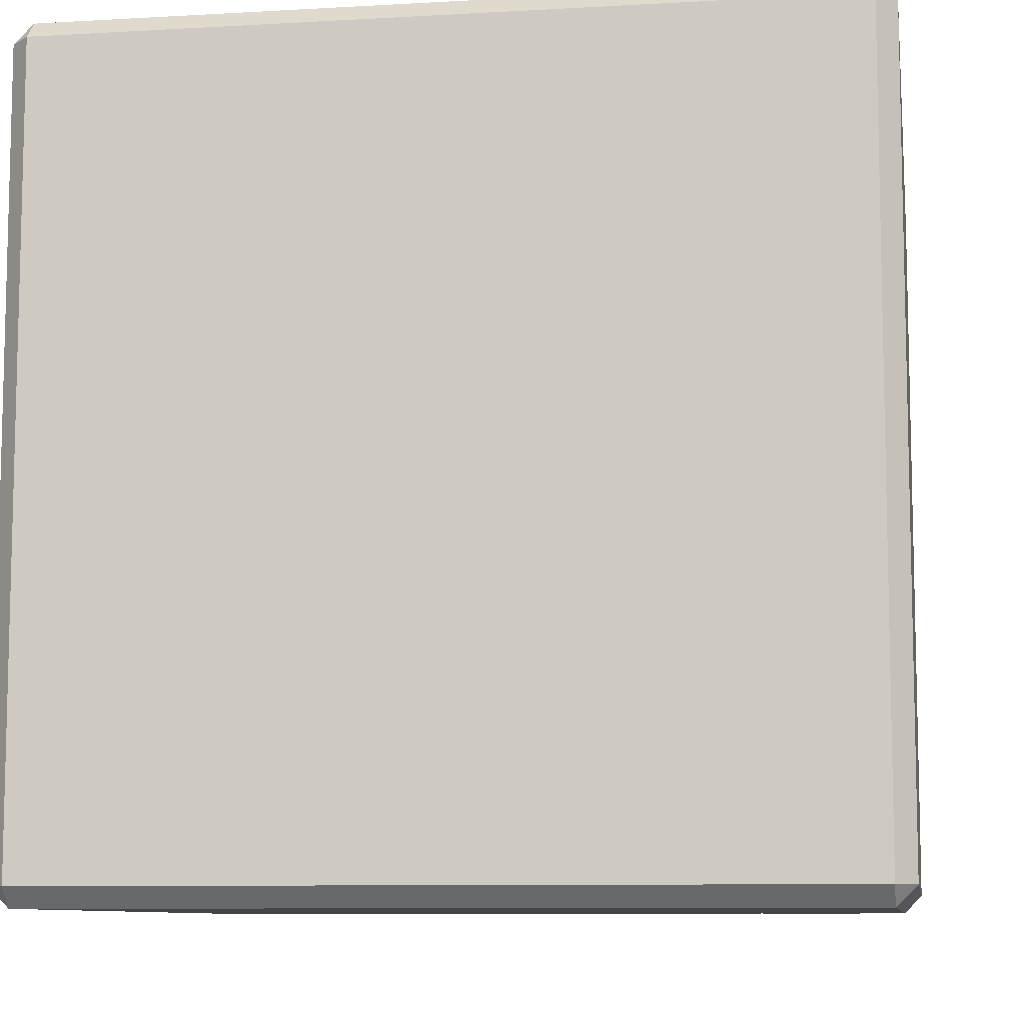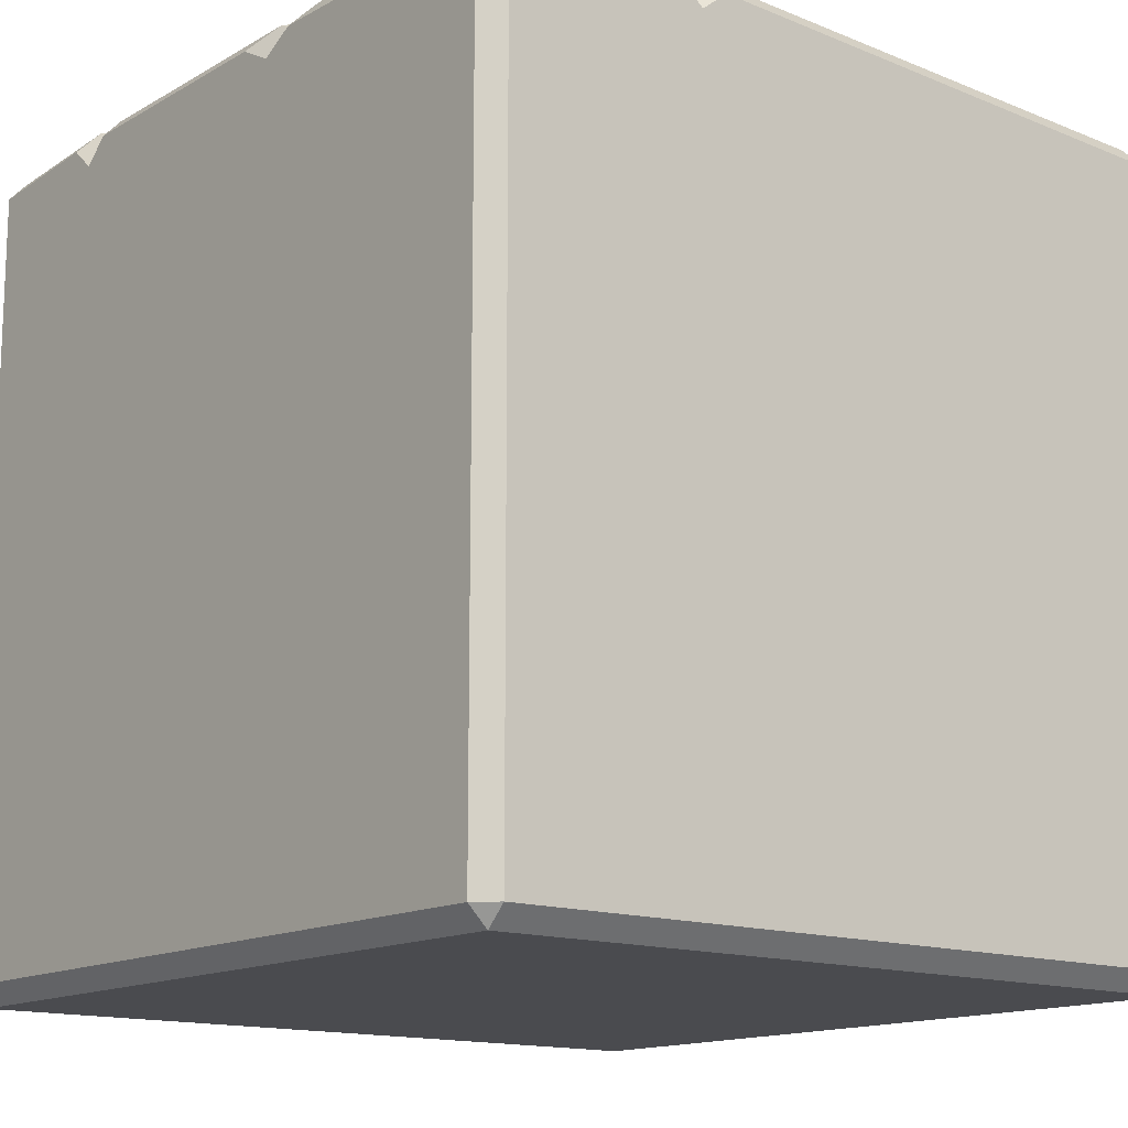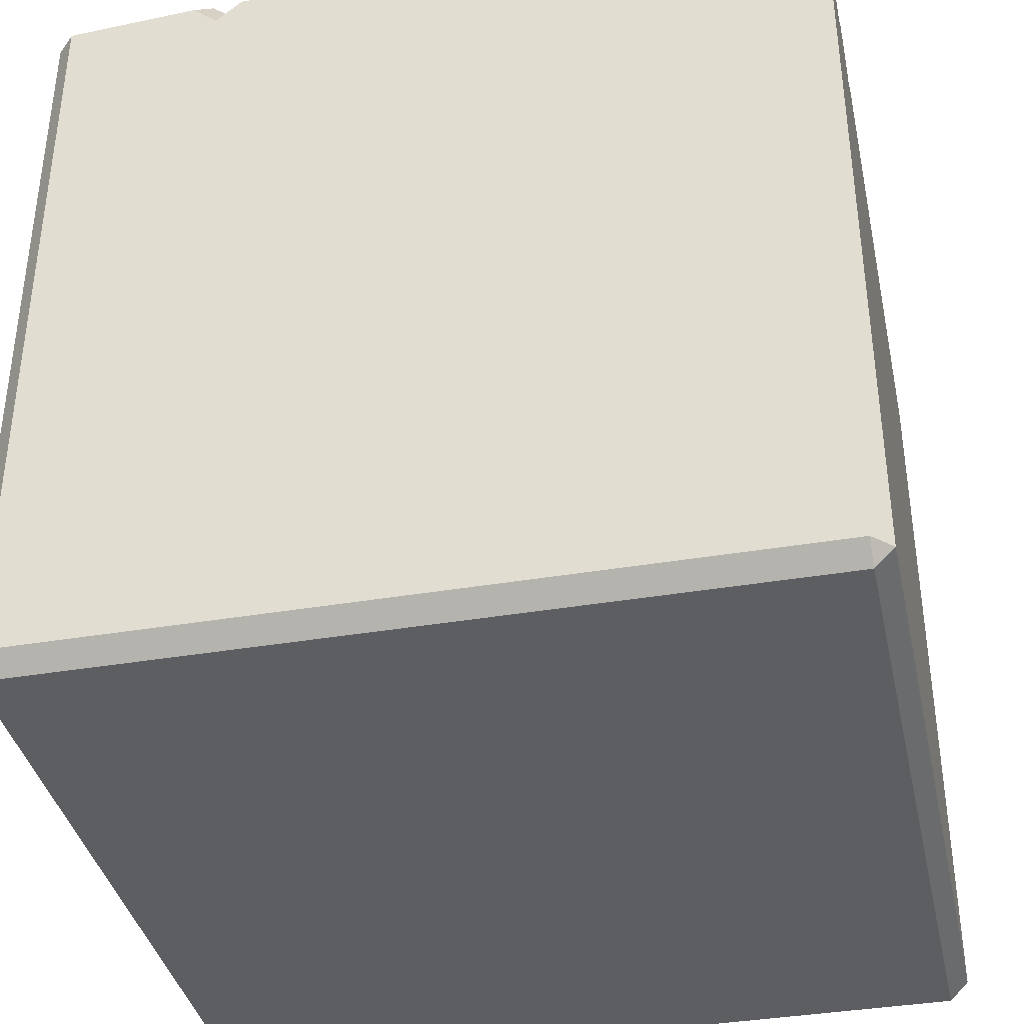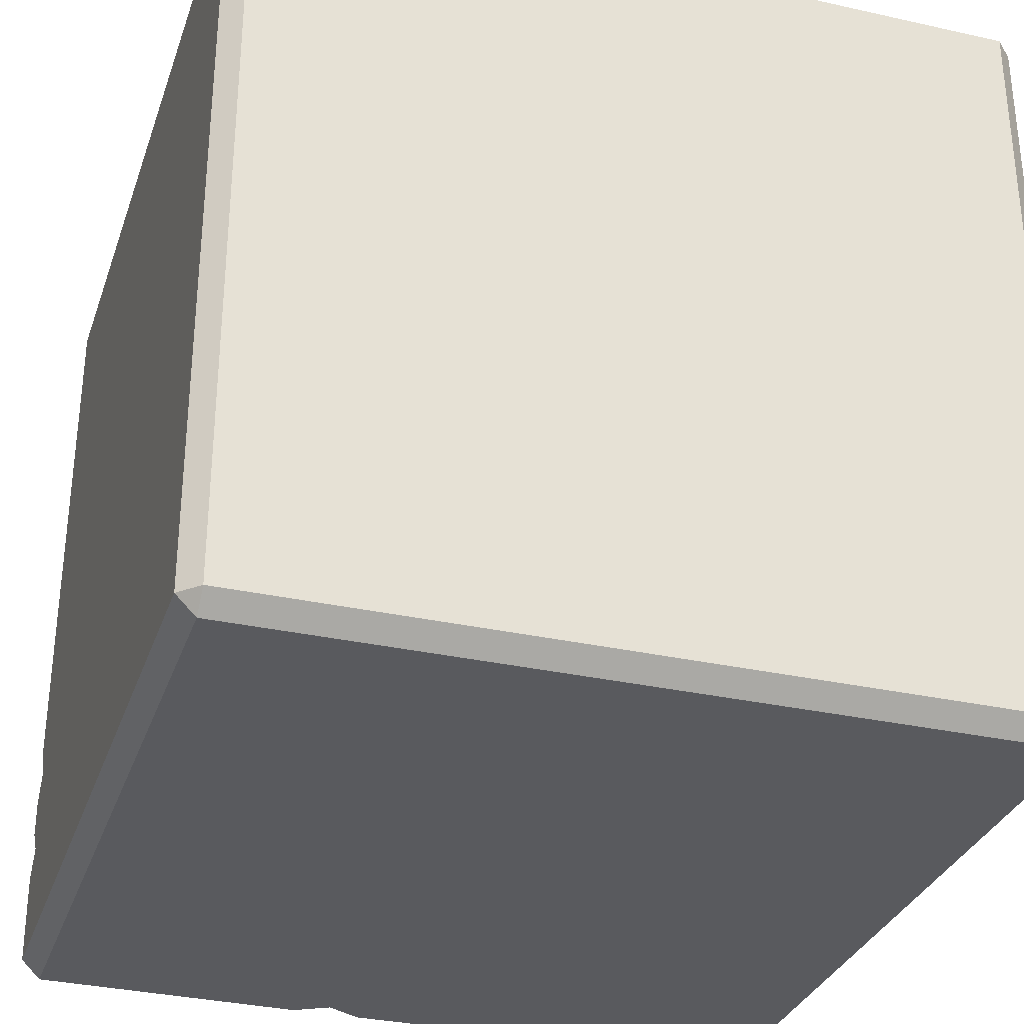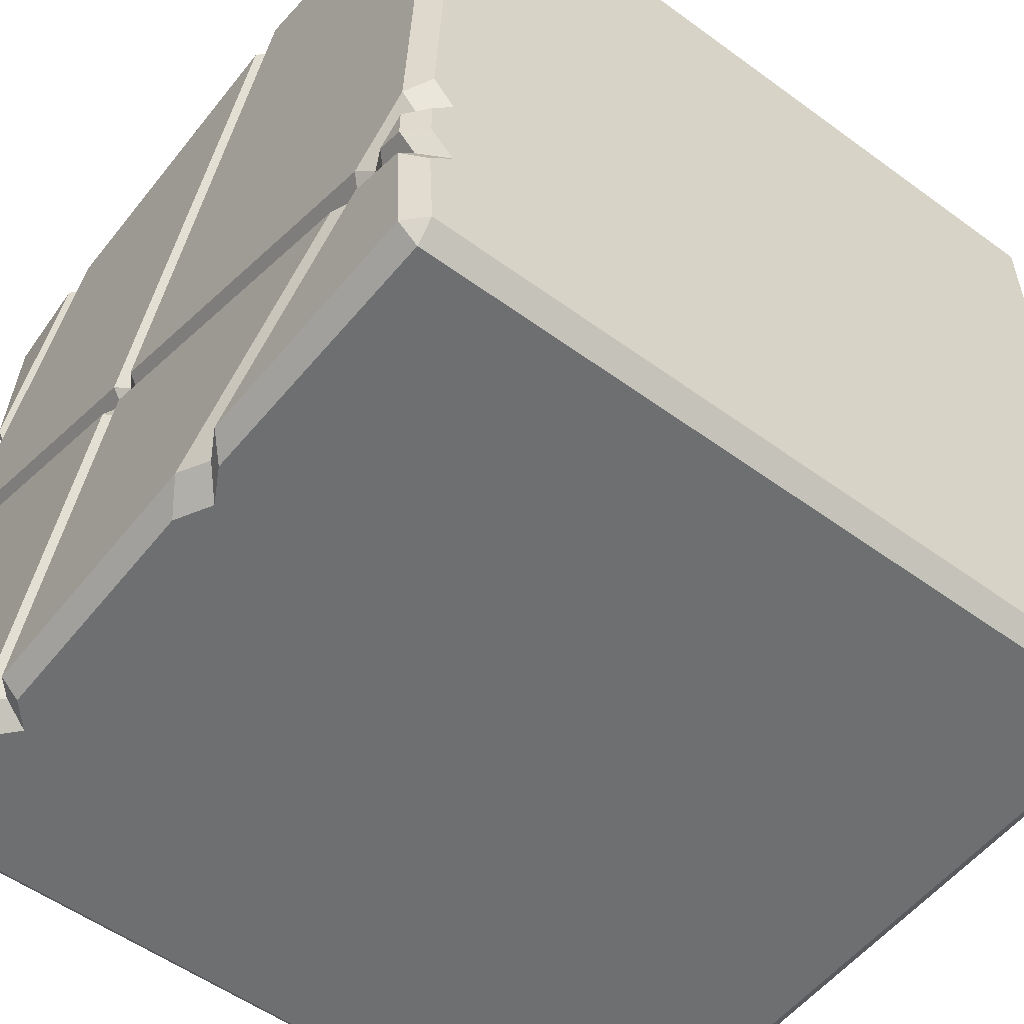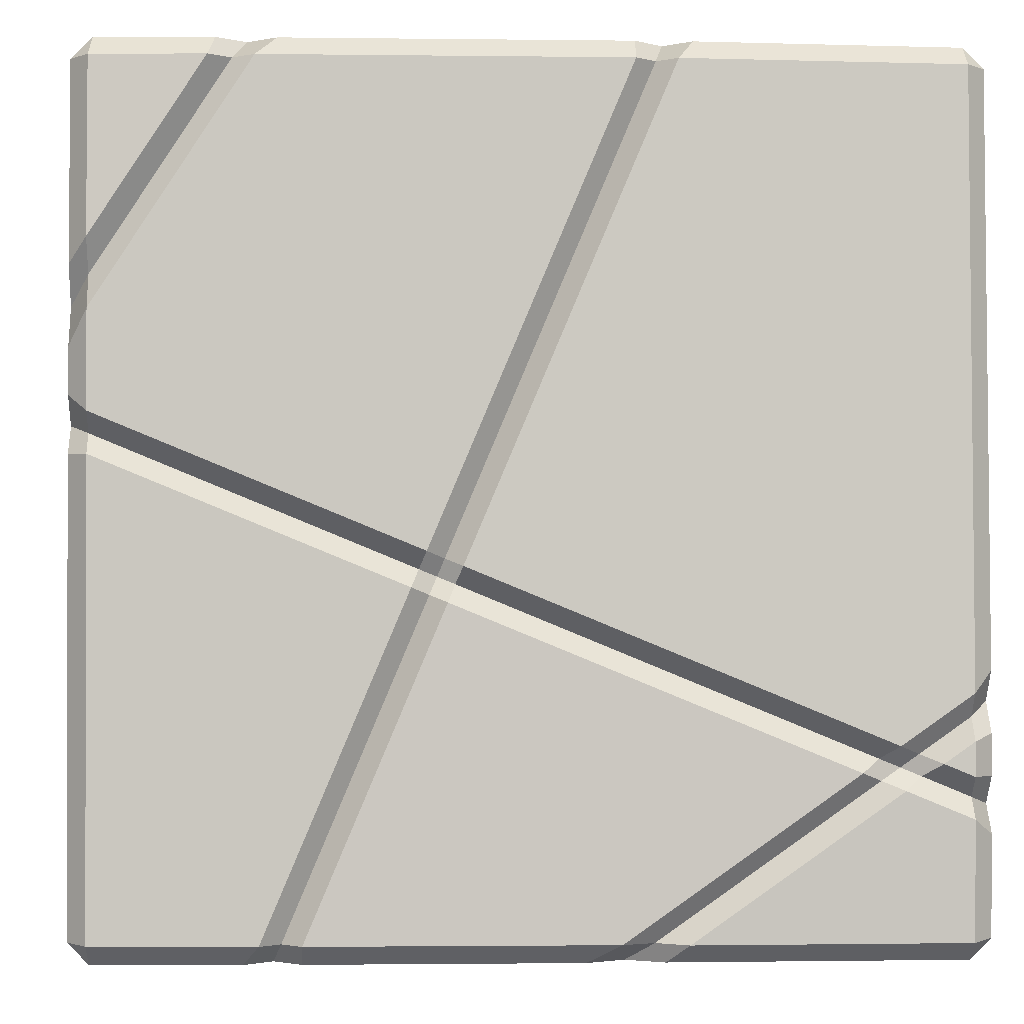
<metadata>
{"format":"obj","ext":"obj","renderer":"f3d","projection":"perspective","resolution":1024,"background":"white","views":[{"elev":-8.9,"azim":8.8,"up":"+Z"},{"elev":-14.3,"azim":-129.1,"up":"+Y"},{"elev":-38.0,"azim":-167.8,"up":"+Y"},{"elev":-31.8,"azim":-17.5,"up":"+Z"},{"elev":-54.5,"azim":-127.7,"up":"+Z"},{"elev":-1.6,"azim":177.4,"up":"+Z"}]}
</metadata>
<code>
o Cube
v -0.7104 1.058 -0.5907
v -0.8036 1.058 -0.629
v -0.8861 1.058 -0.5711
v -0.7929 1.058 -0.5327
v -0.757 1.017 -0.6099
v -0.7982 1.017 -0.5809
v -0.8448 1.017 -0.6001
v -0.8395 1.017 -0.5519
v -0.7516 1.017 -0.5617
v 0.2626 1.059 -0.1904
v 0.184 1.059 -0.2227
v 0.1508 1.059 -0.1445
v 0.2294 1.059 -0.1121
v 0.2233 1.017 -0.2066
v 0.2067 1.017 -0.1674
v 0.1674 1.017 -0.1836
v 0.1901 1.017 -0.1283
v 0.246 1.017 -0.1513
v 1 0.988 -0.9524
v 0.9524 0.9898 -1
v 0.9549 1.038 -0.9547
v 0.9524 -1 -0.9524
v 0.9524 -0.9524 -1
v 1 -0.9524 -0.9524
v 0.9524 0.9949 1
v 1 0.9939 0.9524
v 0.9575 1.044 0.9541
v 1 -0.9524 0.9524
v 0.9524 -0.9524 1
v 0.9524 -1 0.9524
v -0.9524 0.9967 -1
v -1 0.9982 -0.9524
v -0.9538 1.047 -0.9572
v -1 -0.9524 -0.9524
v -0.9524 -0.9524 -1
v -0.9524 -1 -0.9524
v -1 0.9658 0.9524
v -0.9524 0.9674 1
v -0.9544 1.017 0.9538
v -0.9524 -1 0.9524
v -0.9524 -0.9524 1
v -1 -0.9524 0.9524
v -1 1.01 -0.3712
v -0.9543 1.058 -0.4192
v -1 1.011 -0.5076
v -0.9543 1.058 -0.5231
v -1 0.9565 -0.439
v -0.9544 1.017 -0.4711
v -0.2876 1.01 -1
v -0.3365 1.058 -0.9574
v -0.1158 1.01 -1
v -0.191 1.058 -0.9557
v -0.2019 0.9629 -1
v -0.2637 1.018 -0.957
v 1 1.01 0.09519
v 0.9549 1.058 0.09442
v 1 1.011 0.223
v 0.9554 1.058 0.1865
v 1 0.9532 0.1589
v 0.9551 1.017 0.1405
v -1 1.011 -0.5998
v -0.9541 1.058 -0.5991
v -1 1.01 -0.7271
v -0.9539 1.058 -0.691
v -1 0.9532 -0.664
v -0.954 1.017 -0.645
v 0.4947 1.011 -1
v 0.4939 1.058 -0.9553
v 0.6221 1.01 -1
v 0.586 1.058 -0.9548
v 0.559 0.9534 -1
v 0.54 1.017 -0.955
v -0.2234 1.011 1
v -0.2221 1.058 0.954
v -0.3506 1.01 1
v -0.3143 1.058 0.9538
v -0.2877 0.9534 1
v -0.2682 1.017 0.9539
v 1 1.01 0.3275
v 0.9559 1.058 0.407
v 1 1.01 0.5059
v 0.9577 1.058 0.5601
v 1 0.9635 0.4172
v 0.9567 1.018 0.4831
v 0.6871 1.01 1
v 0.7012 1.058 0.9542
v 0.553 1.011 1
v 0.5998 1.058 0.9541
v 0.6206 0.9559 1
v 0.6504 1.017 0.9542
f 62 3 7 66
f 42 37 43 47 45 61 65 63 32 34
f 5 54 50 2
f 29 25 85 89 87 73 77 75 38 41
f 24 19 55 59 57 79 83 81 26 28
f 36 22 30 40
f 76 12 4 44 39
f 82 86 27
f 18 60 56 10
f 64 2 50 33
f 21 70 10 56
f 1 5 6 9
f 2 7 6 5
f 3 8 6 7
f 4 9 6 8
f 10 14 15 18
f 11 16 15 14
f 12 17 15 16
f 13 18 15 17
f 11 68 52 1
f 1 52 54 5
f 48 8 3 46
f 46 3 62
f 58 13 74 88 80
f 13 58 60 18
f 66 7 2 64
f 14 72 68 11
f 4 12 16 9
f 9 16 11 1
f 78 17 12 76
f 90 84 80 88
f 74 13 17 78
f 10 70 72 14
f 86 82 84 90
f 44 4 8 48
f 19 20 21
f 22 23 24
f 25 26 27
f 28 29 30
f 31 32 33
f 34 35 36
f 37 38 39
f 40 41 42
f 36 40 42 34
f 22 36 35 23
f 19 24 23 20
f 41 38 37 42
f 25 29 28 26
f 31 35 34 32
f 40 30 29 41
f 30 22 24 28
f 51 53 54 52
f 53 49 50 54
f 47 43 44 48
f 45 47 48 46
f 57 59 60 58
f 59 55 56 60
f 65 61 62 66
f 63 65 66 64
f 77 73 74 78
f 75 77 78 76
f 69 71 72 70
f 71 67 68 72
f 89 85 86 90
f 81 83 84 82
f 87 89 90 88
f 83 79 80 84
f 38 75 76 39
f 43 37 39 44
f 46 62 61 45
f 64 33 32 63
f 49 31 33 50
f 67 51 52 68
f 70 21 20 69
f 21 56 55 19
f 58 80 79 57
f 82 27 26 81
f 73 87 88 74
f 27 86 85 25
f 35 31 49 53 51 67 71 69 20 23

</code>
